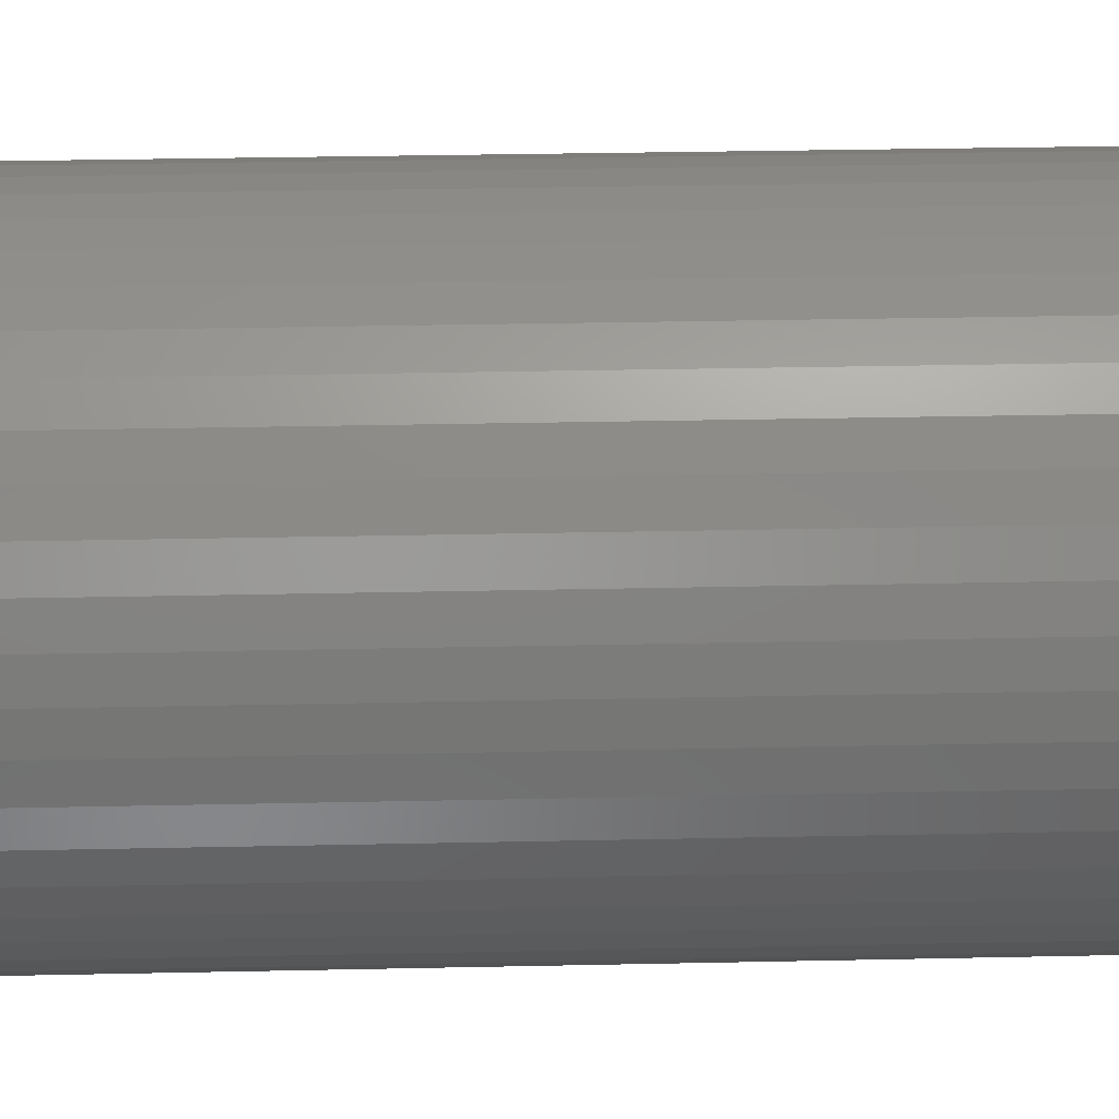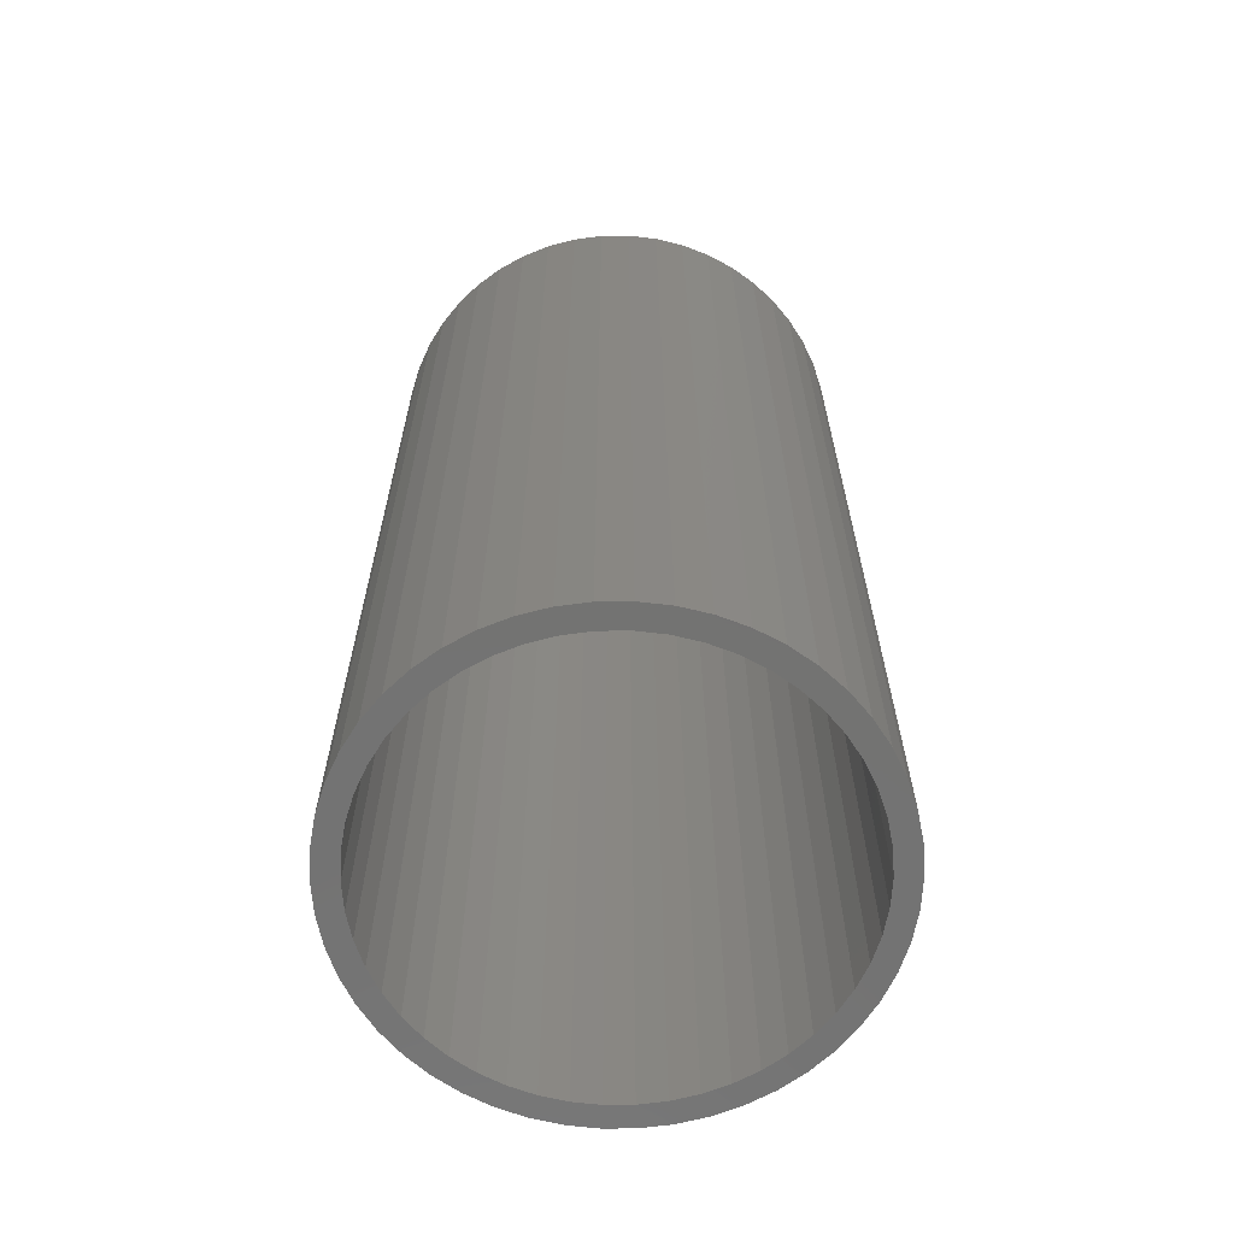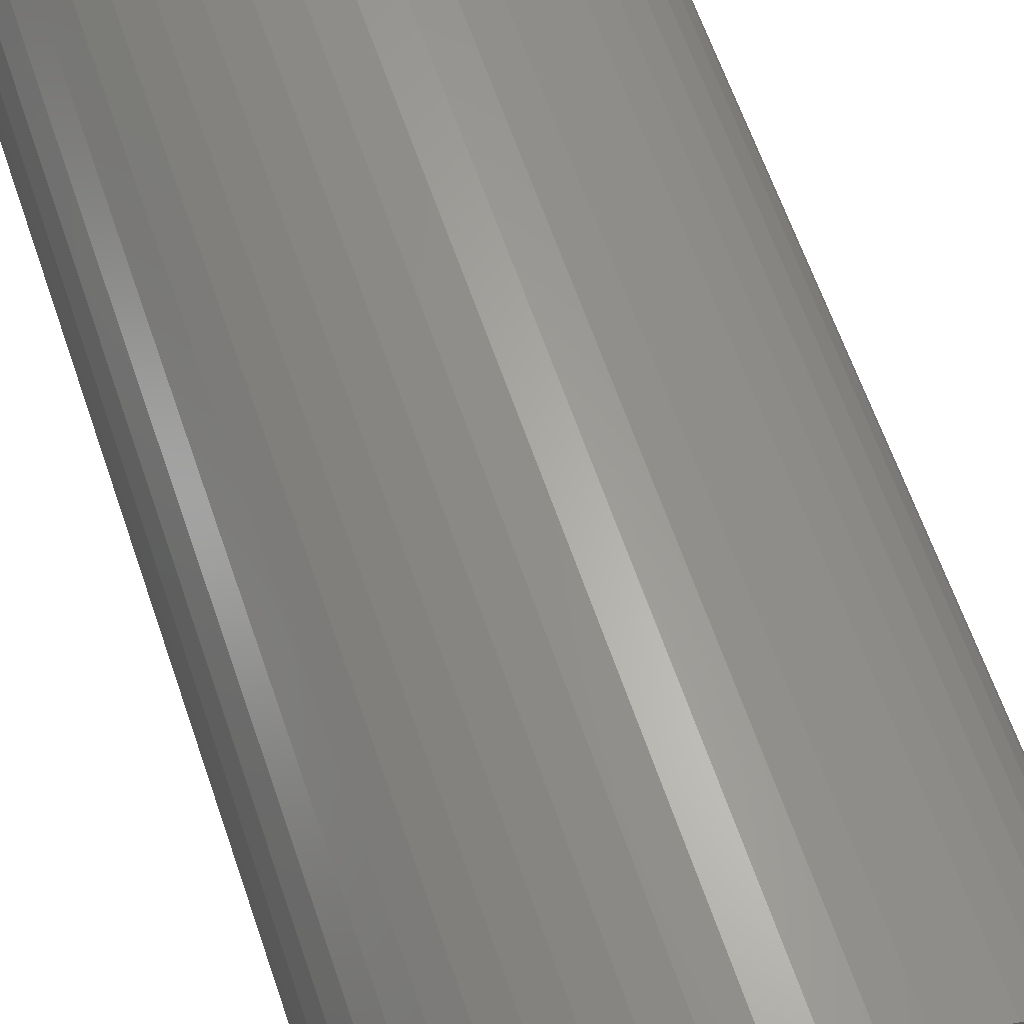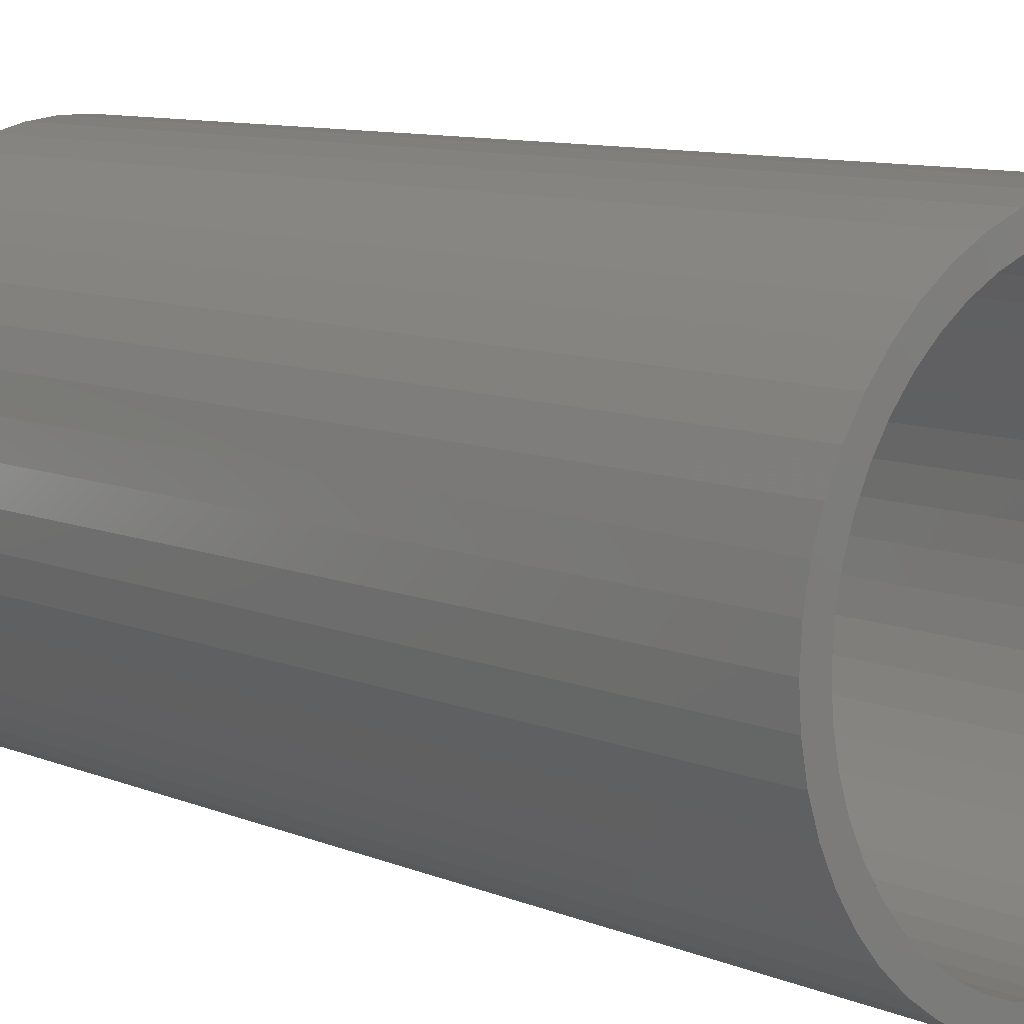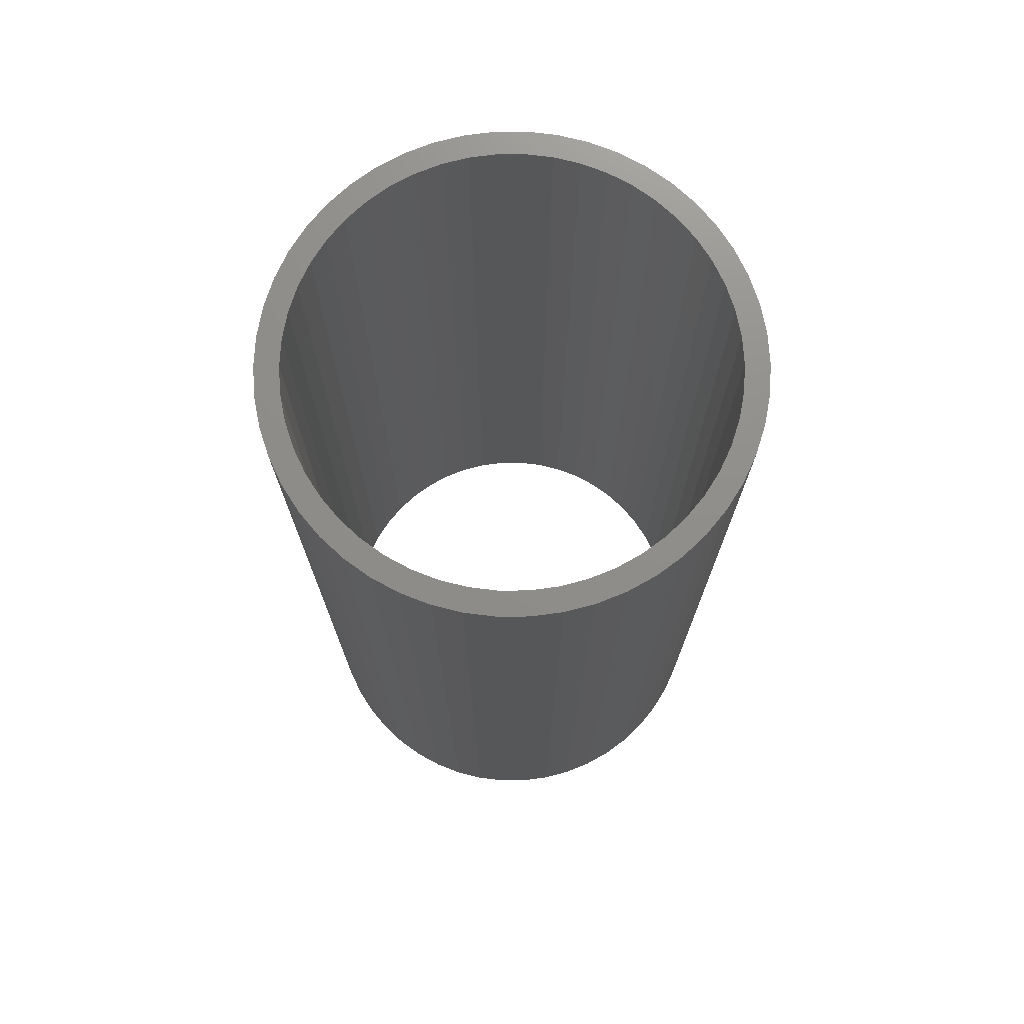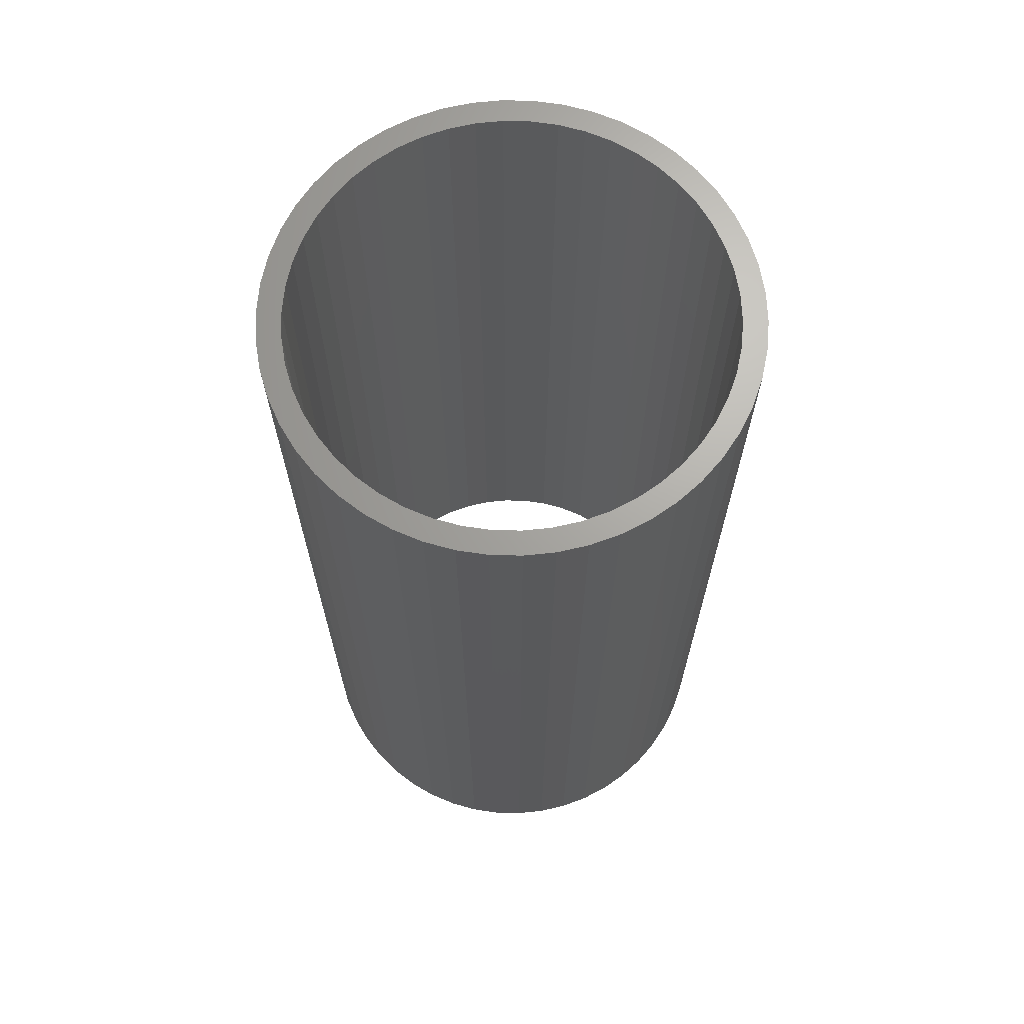
<metadata>
{"format":"stl","ext":"stl","renderer":"f3d","projection":"perspective","resolution":1024,"background":"white","views":[{"elev":32.6,"azim":88.3,"up":"+Y"},{"elev":-64.7,"azim":-42.7,"up":"+Z"},{"elev":63.4,"azim":161.1,"up":"+Y"},{"elev":9.3,"azim":-42.2,"up":"+Y"},{"elev":73.5,"azim":-173.1,"up":"+Z"},{"elev":67.6,"azim":80.5,"up":"+Z"}]}
</metadata>
<code>
# stl→obj: 200 verts, 400 faces
v 2 0 4
v 1.984 0.2507 -4
v 1.984 0.2507 4
v 2 0 -4
v -2 0 -4
v -1.984 0.2507 4
v -1.984 0.2507 -4
v -2 0 4
v 0.1256 1.996 -4
v -0.1256 1.996 4
v 0.1256 1.996 4
v -0.1256 1.996 -4
v -0.1256 -1.996 -4
v 0.1256 -1.996 4
v -0.1256 -1.996 4
v 0.1256 -1.996 -4
v 1.458 1.369 -4
v 1.275 1.541 4
v 1.458 1.369 4
v 1.275 1.541 -4
v -1.275 1.541 -4
v -1.458 1.369 4
v -1.275 1.541 4
v -1.458 1.369 -4
v -0.618 1.902 -4
v -0.8516 1.81 4
v -0.618 1.902 4
v -0.8516 1.81 -4
v 1.86 0.7362 4
v 1.753 0.9635 -4
v 1.753 0.9635 4
v 1.86 0.7362 -4
v 1.937 0.4974 -4
v 1.937 0.4974 4
v 0.8516 1.81 -4
v 0.618 1.902 4
v 0.8516 1.81 4
v 0.618 1.902 -4
v 1.072 1.689 4
v 1.072 1.689 -4
v -1.86 0.7362 -4
v -1.753 0.9635 4
v -1.753 0.9635 -4
v -1.86 0.7362 4
v -1.937 0.4974 -4
v -1.937 0.4974 4
v -1.072 1.689 4
v -1.072 1.689 -4
v -0.3748 1.965 -4
v -0.3748 1.965 4
v 0.3748 -1.965 4
v 0.3748 -1.965 -4
v 0.618 -1.902 -4
v 0.8516 -1.81 4
v 0.618 -1.902 4
v 0.8516 -1.81 -4
v 1.618 1.176 4
v 1.618 1.176 -4
v 0.3748 1.965 4
v 0.3748 1.965 -4
v -1.618 1.176 4
v -1.618 1.176 -4
v 1.8 0 4
v 1.786 0.2256 4
v 1.984 -0.2507 4
v 1.743 0.4476 4
v 1.786 -0.2256 4
v 1.937 -0.4974 4
v 1.674 0.6626 4
v 1.577 0.8672 4
v 1.456 1.058 4
v 1.312 1.232 4
v 1.147 1.387 4
v 0.9645 1.52 4
v 0.7664 1.629 4
v 0.5562 1.712 4
v 0.3373 1.768 4
v 0.113 1.796 4
v -0.113 1.796 4
v -0.3373 1.768 4
v -0.5562 1.712 4
v -0.7664 1.629 4
v -0.9645 1.52 4
v -1.147 1.387 4
v -1.312 1.232 4
v -1.456 1.058 4
v -1.577 0.8672 4
v -1.674 0.6626 4
v -1.743 0.4476 4
v -1.786 0.2256 4
v 1.743 -0.4476 4
v 1.86 -0.7362 4
v 1.674 -0.6626 4
v 1.753 -0.9635 4
v 1.577 -0.8672 4
v 1.618 -1.176 4
v 1.456 -1.058 4
v 1.458 -1.369 4
v 1.312 -1.232 4
v 1.275 -1.541 4
v 1.147 -1.387 4
v 1.072 -1.689 4
v 0.9645 -1.52 4
v 0.7664 -1.629 4
v 0.5562 -1.712 4
v 0.3373 -1.768 4
v 0.113 -1.796 4
v -0.113 -1.796 4
v -0.3373 -1.768 4
v -0.3748 -1.965 4
v -0.5562 -1.712 4
v -0.618 -1.902 4
v -0.7664 -1.629 4
v -0.8516 -1.81 4
v -0.9645 -1.52 4
v -1.072 -1.689 4
v -1.147 -1.387 4
v -1.275 -1.541 4
v -1.312 -1.232 4
v -1.458 -1.369 4
v -1.456 -1.058 4
v -1.618 -1.176 4
v -1.577 -0.8672 4
v -1.753 -0.9635 4
v -1.674 -0.6626 4
v -1.86 -0.7362 4
v -1.743 -0.4476 4
v -1.937 -0.4974 4
v -1.786 -0.2256 4
v -1.984 -0.2507 4
v -1.8 0 4
v 1.984 -0.2507 -4
v 1.937 -0.4974 -4
v -1.753 -0.9635 -4
v -1.86 -0.7362 -4
v -1.618 -1.176 -4
v 1.8 0 -4
v 1.786 -0.2256 -4
v 1.743 -0.4476 -4
v 1.86 -0.7362 -4
v 1.786 0.2256 -4
v 1.674 -0.6626 -4
v 1.753 -0.9635 -4
v 1.577 -0.8672 -4
v 1.618 -1.176 -4
v 1.456 -1.058 -4
v 1.458 -1.369 -4
v 1.312 -1.232 -4
v 1.275 -1.541 -4
v 1.147 -1.387 -4
v 1.072 -1.689 -4
v 0.9645 -1.52 -4
v 0.7664 -1.629 -4
v 0.5562 -1.712 -4
v 0.3373 -1.768 -4
v 0.113 -1.796 -4
v -0.113 -1.796 -4
v -0.3373 -1.768 -4
v -0.3748 -1.965 -4
v -0.5562 -1.712 -4
v -0.618 -1.902 -4
v -0.7664 -1.629 -4
v -0.8516 -1.81 -4
v -0.9645 -1.52 -4
v -1.072 -1.689 -4
v -1.147 -1.387 -4
v -1.275 -1.541 -4
v -1.312 -1.232 -4
v -1.458 -1.369 -4
v -1.456 -1.058 -4
v -1.577 -0.8672 -4
v -1.674 -0.6626 -4
v -1.743 -0.4476 -4
v -1.937 -0.4974 -4
v -1.786 -0.2256 -4
v 1.743 0.4476 -4
v 1.674 0.6626 -4
v 1.577 0.8672 -4
v 1.456 1.058 -4
v 1.312 1.232 -4
v 1.147 1.387 -4
v 0.9645 1.52 -4
v 0.7664 1.629 -4
v 0.5562 1.712 -4
v 0.3373 1.768 -4
v 0.113 1.796 -4
v -0.113 1.796 -4
v -0.3373 1.768 -4
v -0.5562 1.712 -4
v -0.7664 1.629 -4
v -0.9645 1.52 -4
v -1.147 1.387 -4
v -1.312 1.232 -4
v -1.456 1.058 -4
v -1.577 0.8672 -4
v -1.674 0.6626 -4
v -1.743 0.4476 -4
v -1.786 0.2256 -4
v -1.8 0 -4
v -1.984 -0.2507 -4
f 1 2 3
f 2 1 4
f 5 6 7
f 6 5 8
f 9 10 11
f 10 9 12
f 13 14 15
f 14 13 16
f 17 18 19
f 18 17 20
f 21 22 23
f 22 21 24
f 25 26 27
f 26 25 28
f 29 30 31
f 30 29 32
f 3 33 34
f 33 3 2
f 35 36 37
f 36 35 38
f 20 39 18
f 39 20 40
f 41 42 43
f 42 41 44
f 45 44 41
f 44 45 46
f 28 47 26
f 47 28 48
f 49 27 50
f 27 49 25
f 16 51 14
f 51 16 52
f 53 54 55
f 54 53 56
f 34 32 29
f 32 34 33
f 57 17 19
f 17 57 58
f 31 58 57
f 58 31 30
f 38 59 36
f 59 38 60
f 60 11 59
f 11 60 9
f 40 37 39
f 37 40 35
f 43 61 62
f 61 43 42
f 62 22 24
f 22 62 61
f 7 46 45
f 46 7 6
f 63 1 3
f 64 3 34
f 1 63 65
f 66 34 29
f 67 65 63
f 65 67 68
f 3 64 63
f 69 29 31
f 34 66 64
f 29 69 66
f 70 31 57
f 31 70 69
f 71 57 19
f 57 71 70
f 19 72 71
f 18 72 19
f 18 73 72
f 39 73 18
f 39 74 73
f 37 74 39
f 37 75 74
f 36 75 37
f 36 76 75
f 59 76 36
f 59 77 76
f 11 77 59
f 11 78 77
f 11 79 78
f 10 79 11
f 10 80 79
f 50 80 10
f 50 81 80
f 27 81 50
f 27 82 81
f 26 82 27
f 26 83 82
f 47 83 26
f 47 84 83
f 23 84 47
f 23 85 84
f 22 85 23
f 85 22 86
f 61 86 22
f 86 61 87
f 42 87 61
f 87 42 88
f 44 88 42
f 88 44 89
f 46 89 44
f 89 46 90
f 91 68 67
f 68 91 92
f 93 92 91
f 92 93 94
f 95 94 93
f 94 95 96
f 97 96 95
f 96 97 98
f 99 98 97
f 99 100 98
f 101 100 99
f 101 102 100
f 103 102 101
f 103 54 102
f 104 54 103
f 104 55 54
f 105 55 104
f 105 51 55
f 106 51 105
f 106 14 51
f 107 14 106
f 108 14 107
f 108 15 14
f 109 15 108
f 109 110 15
f 111 110 109
f 111 112 110
f 113 112 111
f 113 114 112
f 115 114 113
f 115 116 114
f 117 116 115
f 117 118 116
f 119 118 117
f 120 119 121
f 119 120 118
f 122 121 123
f 121 122 120
f 124 123 125
f 126 125 127
f 123 124 122
f 128 127 129
f 130 129 131
f 6 90 46
f 125 126 124
f 90 6 131
f 127 128 126
f 8 131 6
f 129 130 128
f 131 8 130
f 48 23 47
f 23 48 21
f 12 50 10
f 50 12 49
f 65 4 1
f 4 65 132
f 68 132 65
f 132 68 133
f 134 126 135
f 126 134 124
f 136 124 134
f 124 136 122
f 137 4 132
f 138 132 133
f 4 137 2
f 139 133 140
f 141 2 137
f 2 141 33
f 132 138 137
f 142 140 143
f 133 139 138
f 140 142 139
f 144 143 145
f 143 144 142
f 146 145 147
f 145 146 144
f 147 148 146
f 149 148 147
f 149 150 148
f 151 150 149
f 151 152 150
f 56 152 151
f 56 153 152
f 53 153 56
f 53 154 153
f 52 154 53
f 52 155 154
f 16 155 52
f 16 156 155
f 16 157 156
f 13 157 16
f 13 158 157
f 159 158 13
f 159 160 158
f 161 160 159
f 161 162 160
f 163 162 161
f 163 164 162
f 165 164 163
f 165 166 164
f 167 166 165
f 167 168 166
f 169 168 167
f 168 169 170
f 136 170 169
f 170 136 171
f 134 171 136
f 171 134 172
f 135 172 134
f 172 135 173
f 174 173 135
f 173 174 175
f 176 33 141
f 33 176 32
f 177 32 176
f 32 177 30
f 178 30 177
f 30 178 58
f 179 58 178
f 58 179 17
f 180 17 179
f 180 20 17
f 181 20 180
f 181 40 20
f 182 40 181
f 182 35 40
f 183 35 182
f 183 38 35
f 184 38 183
f 184 60 38
f 185 60 184
f 185 9 60
f 186 9 185
f 187 9 186
f 187 12 9
f 188 12 187
f 188 49 12
f 189 49 188
f 189 25 49
f 190 25 189
f 190 28 25
f 191 28 190
f 191 48 28
f 192 48 191
f 192 21 48
f 193 21 192
f 24 193 194
f 193 24 21
f 62 194 195
f 194 62 24
f 43 195 196
f 41 196 197
f 195 43 62
f 45 197 198
f 7 198 199
f 200 175 174
f 196 41 43
f 175 200 199
f 197 45 41
f 5 199 200
f 198 7 45
f 199 5 7
f 56 102 54
f 102 56 151
f 94 140 92
f 140 94 143
f 169 122 136
f 122 169 120
f 135 128 174
f 128 135 126
f 151 100 102
f 100 151 149
f 52 55 51
f 55 52 53
f 96 143 94
f 143 96 145
f 98 145 96
f 145 98 147
f 92 133 68
f 133 92 140
f 159 15 110
f 15 159 13
f 163 112 114
f 112 163 161
f 161 110 112
f 110 161 159
f 174 130 200
f 130 174 128
f 200 8 5
f 8 200 130
f 149 98 100
f 98 149 147
f 165 114 116
f 114 165 163
f 167 116 118
f 116 167 165
f 169 118 120
f 118 169 167
f 89 196 88
f 196 89 197
f 178 71 179
f 71 178 70
f 185 76 77
f 76 185 184
f 184 75 76
f 75 184 183
f 190 81 82
f 81 190 189
f 88 195 87
f 195 88 196
f 138 63 137
f 63 138 67
f 153 105 104
f 105 153 154
f 181 72 73
f 72 181 180
f 186 77 78
f 77 186 185
f 182 73 74
f 73 182 181
f 86 193 85
f 193 86 194
f 193 84 85
f 84 193 192
f 137 64 141
f 64 137 63
f 158 111 109
f 111 158 160
f 154 106 105
f 106 154 155
f 179 72 180
f 72 179 71
f 187 78 79
f 78 187 186
f 183 74 75
f 74 183 182
f 131 198 90
f 198 131 199
f 90 197 89
f 197 90 198
f 87 194 86
f 194 87 195
f 188 79 80
f 79 188 187
f 189 80 81
f 80 189 188
f 191 82 83
f 82 191 190
f 192 83 84
f 83 192 191
f 139 67 138
f 67 139 91
f 155 107 106
f 107 155 156
f 177 70 178
f 70 177 69
f 176 69 177
f 69 176 66
f 141 66 176
f 66 141 64
f 152 104 103
f 104 152 153
f 148 101 99
f 101 148 150
f 148 97 146
f 97 148 99
f 157 109 108
f 109 157 158
f 129 199 131
f 199 129 175
f 125 173 127
f 173 125 172
f 142 91 139
f 91 142 93
f 144 93 142
f 93 144 95
f 150 103 101
f 103 150 152
f 146 95 144
f 95 146 97
f 164 117 115
f 117 164 166
f 156 108 107
f 108 156 157
f 127 175 129
f 175 127 173
f 166 119 117
f 119 166 168
f 123 172 125
f 172 123 171
f 162 115 113
f 115 162 164
f 121 171 123
f 171 121 170
f 119 170 121
f 170 119 168
f 160 113 111
f 113 160 162

</code>
